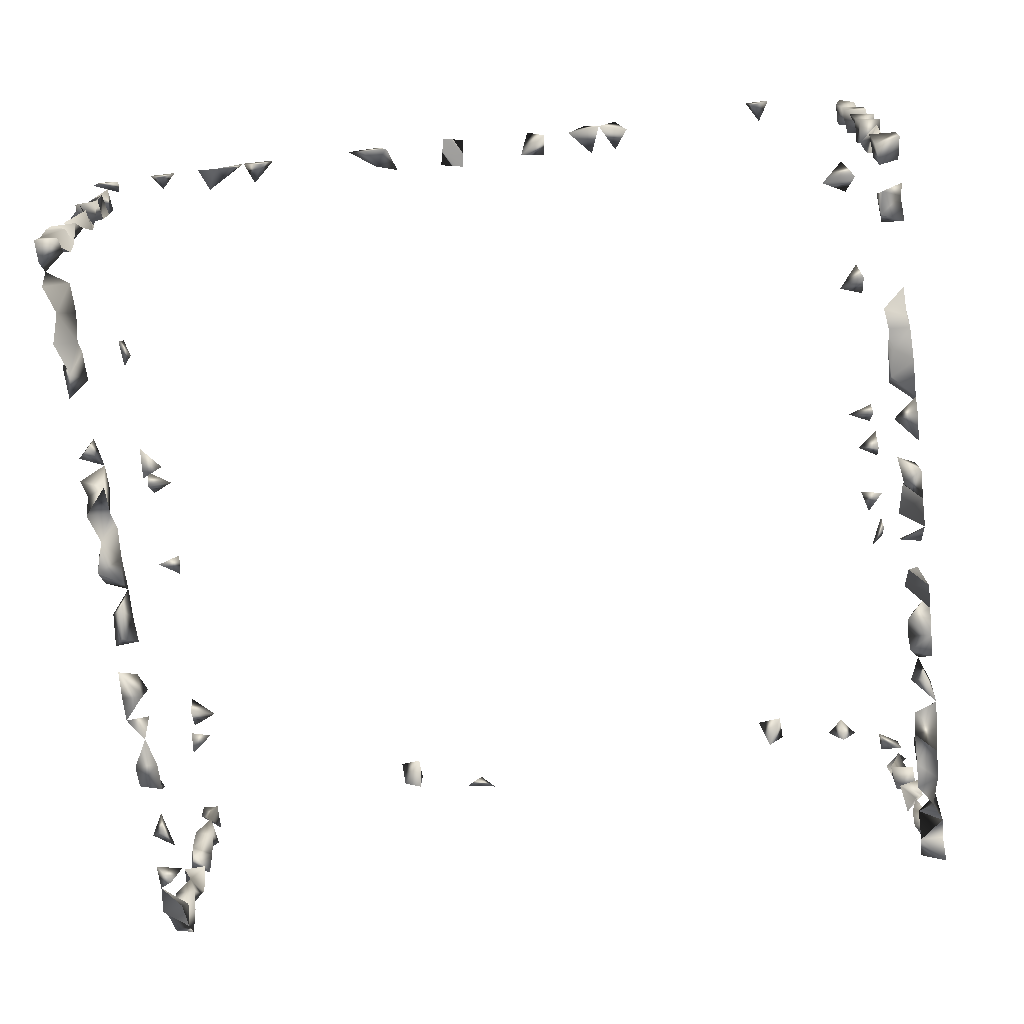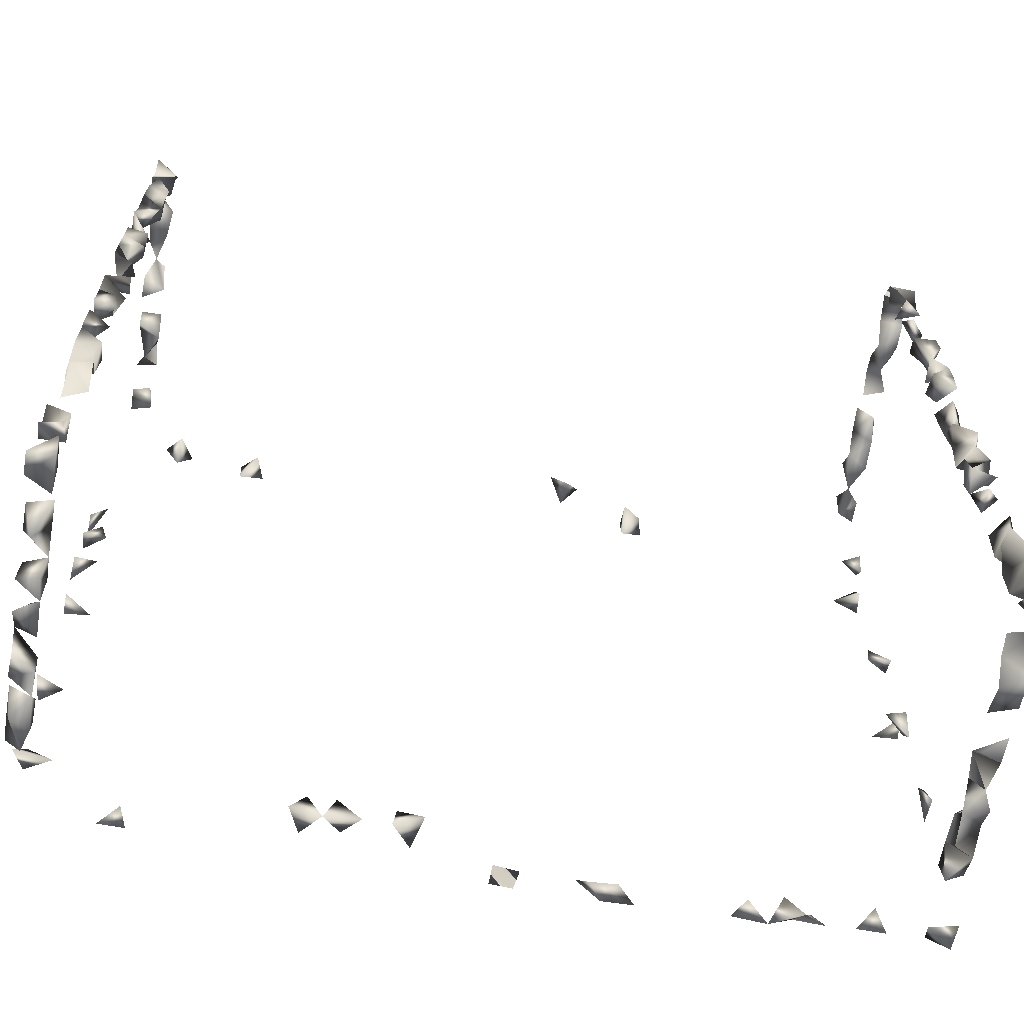
<metadata>
{"format":"obj","ext":"obj","renderer":"f3d","projection":"perspective","resolution":1024,"background":"white","views":[{"elev":-71.8,"azim":-173.1,"up":"+Y"},{"elev":-64.6,"azim":-9.6,"up":"+Z"}]}
</metadata>
<code>
v -0.6191 -0.4565 -0.1073
v 0.6173 -0.4573 -0.2072
v 0.6168 -0.4573 -0.04649
v -0.6271 -0.4573 -0.06207
v 0.652 -0.3443 -0.6047
v 0.6531 -0.4119 -0.6007
v 0.6576 0.04958 -0.6038
v 0.6516 -0.4573 -0.6046
v -0.6519 -0.4207 -0.08373
v -0.6191 -0.4536 0.03131
v 0.6531 -0.4565 -0.1639
v 0.6523 -0.4573 0.2722
v 0.6525 -0.4573 0.5407
v 0.6526 -0.4573 -0.06716
v 0.6306 -0.4573 -0.2722
v 0.6531 -0.4547 -0.2206
v -0.6248 -0.4573 0.08068
v -0.6304 -0.4207 -0.05048
v 0.6164 -0.4281 -0.2344
v 0.6374 -0.4573 -0.118
v 0.6576 0.01987 -0.07769
v 0.6531 -0.4288 0.06892
v 0.6576 0.01961 0.08829
v 0.6466 0.00364 0.6034
v -0.6539 -0.4573 -0.1304
v -0.6548 -0.4207 -0.006405
v -0.6597 0.01861 0.02422
v 0.6164 -0.4323 -0.07937
v 0.6164 -0.4506 -0.1607
v 0.6166 -0.4207 -0.1283
v 0.6531 -0.2907 -0.5941
v 0.6531 -0.2437 -0.5915
v 0.6576 0.02087 -0.3316
v -0.6191 -0.4332 -0.006337
v -0.6191 -0.4556 0.1658
v -0.6227 -0.4207 0.1218
v -0.6552 -0.4573 0.15
v -0.6196 -0.4573 0.2192
v -0.6557 -0.4572 0.1112
v 0.6184 -0.4207 0.02569
v 0.6164 -0.4224 0.06781
v 0.6193 -0.4573 0.5329
v -0.6401 -0.4573 0.4949
v -0.6557 -0.454 0.6033
v 0.6531 -0.4235 -0.1848
v 0.653 -0.4573 -0.5333
v 0.6442 -0.4573 -0.3542
v 0.6189 -0.4207 -0.5268
v 0.6525 -0.4207 -0.5487
v 0.6518 -0.4207 -0.5044
v 0.6511 -0.3781 -0.6047
v 0.6193 -0.3833 -0.6047
v 0.6169 -0.3844 -0.5681
v -0.6251 -0.4573 -0.2778
v 0.6164 -0.4312 -0.3747
v -0.6191 -0.4537 -0.2366
v -0.6191 -0.4569 -0.3135
v -0.655 -0.4573 0.01188
v -0.6539 -0.4207 0.04815
v -0.6557 -0.309 0.5972
v -0.6553 -0.2074 0.6034
v -0.6552 -0.4207 -0.1471
v -0.6527 0.09182 -0.2975
v -0.6602 0.09182 -0.2442
v -0.6557 -0.4439 0.5332
v -0.6203 -0.4207 0.3941
v -0.6191 -0.4482 0.3717
v 0.6576 0.0899 -0.02695
v 0.6338 -0.4573 0.04754
v 0.6506 -0.4573 0.1035
v 0.6522 -0.4573 0.1488
v 0.6531 -0.1348 -0.6024
v -0.2234 0.01946 -0.6047
v -0.6191 -0.3929 -0.6021
v -0.1297 0.01861 -0.6005
v -0.1706 0.01861 -0.5997
v 0.6576 0.09147 0.3868
v 0.6172 -0.2035 -0.5681
v -0.6603 0.05811 -0.2794
v -0.6219 0.09182 -0.2567
v -0.5201 0.08101 -0.6047
v -0.645 -0.4207 0.09124
v 0.6526 -0.4207 -0.03709
v 0.6164 -0.4472 0.5766
v -0.6191 -0.4268 0.6032
v 0.6531 -0.4285 0.5606
v -0.6191 -0.4486 0.4248
v -0.6191 -0.4573 0.3289
v 0.6271 -0.4573 0.3941
v -0.6557 -0.4559 0.3135
v 0.6531 -0.4222 -0.1457
v 0.6531 -0.4332 -0.2514
v 0.6164 -0.422 -0.1911
v 0.6531 -0.4566 -0.4426
v 0.6531 -0.4495 -0.5691
v 0.6181 0.01861 0.07485
v 0.6324 -0.3163 -0.5681
v 0.6164 -0.3204 -0.6018
v 0.6164 -0.4255 -0.4806
v 0.6164 -0.4559 -0.6041
v -0.622 -0.4573 -0.5652
v -0.6557 -0.4478 -0.6029
v -0.6191 -0.4439 -0.5948
v 0.6531 -0.3731 -0.5711
v -0.6536 -0.4573 -0.2013
v -0.6191 -0.4506 -0.1678
v -0.6557 -0.4541 -0.1696
v -0.6191 -0.4219 -0.3373
v -0.6557 -0.4219 -0.5641
v -0.6539 -0.4573 -0.5352
v -0.6557 -0.4534 -0.08069
v -0.6541 -0.4573 -0.2582
v -0.6435 0.09182 -0.429
v -0.6399 0.09182 -0.483
v -0.6603 0.0877 -0.03824
v 0.6291 -0.4207 0.1245
v 0.6164 -0.426 -0.02485
v -0.6557 -0.1422 0.6024
v -0.6557 -0.1752 0.6009
v 0.656 0.09182 -0.6016
v 0.6153 0.05888 -0.6047
v 0.6245 0.09182 -0.04264
v 0.6576 0.03561 -0.2827
v 0.6381 -0.1675 -0.6047
v 0.6531 -0.05122 -0.5902
v 0.1663 0.09182 -0.6036
v 0.04634 0.09084 -0.6047
v 0.3988 0.08997 -0.6047
v 0.2139 0.09182 -0.6024
v -0.08606 0.01861 -0.5718
v 0.6211 0.01861 -0.09521
v 0.6576 0.04511 -0.05368
v 0.6576 0.07256 -0.07212
v 0.6576 0.05207 -0.09636
v 0.6531 -0.2023 -0.5877
v -0.5026 0.09182 -0.57
v 0.6164 -0.353 -0.575
v 0.6164 -0.4562 0.2722
v 0.629 -0.4573 -0.002018
v 0.6531 -0.442 0.463
v 0.6531 -0.4241 0.4139
v 0.6289 -0.4573 0.4858
v 0.651 -0.4573 0.3071
v 0.6495 -0.4207 0.2233
v 0.6531 -0.3812 0.571
v 0.6531 -0.1884 0.599
v 0.6531 -0.2533 0.6027
v 0.6531 -0.07744 0.6033
v -0.6191 -0.441 0.5663
v -0.6208 -0.4207 0.5241
v 0.6168 -0.4204 0.6034
v 0.6191 -0.2755 0.6034
v 0.6164 -0.3798 0.5834
v 0.1346 0.01861 0.5839
v 0.6164 -0.4223 0.548
v -0.6191 -0.4448 0.4692
v -0.6519 -0.4573 0.4008
v 0.6531 -0.4241 -0.08598
v 0.6274 -0.4207 -0.2773
v 0.6388 -0.4573 -0.4904
v 0.6531 -0.426 -0.4006
v 0.6164 -0.2717 -0.584
v 0.6164 -0.4334 -0.5779
v -0.6191 -0.4553 -0.4901
v -0.6191 -0.4261 -0.5167
v 0.6531 -0.3041 0.6034
v 0.6531 -0.3412 0.5685
v 0.6202 -0.341 0.5668
v -0.622 -0.4207 -0.2727
v -0.6191 -0.4179 -0.5701
v -0.6557 -0.422 -0.5086
v -0.6557 -0.4512 -0.03275
v -0.6557 -0.4335 -0.3061
v -0.6528 -0.4207 -0.3357
v -0.6557 -0.4057 0.5982
v -0.6541 -0.3877 0.5668
v -0.6603 0.07881 -0.4561
v -0.6526 -0.4207 -0.2275
v 0.6164 -0.4212 0.1535
v 0.6221 0.01861 0.1106
v -0.6227 -0.4207 0.2857
v -0.6557 -0.4218 0.1437
v -0.6557 -0.2144 0.5692
v -0.6539 -0.1658 0.5668
v -0.6392 -0.1051 0.5668
v -0.6191 -0.143 0.5732
v -0.6234 -0.1214 0.6034
v -0.5377 0.09182 0.6031
v -0.6191 -0.4212 -0.2186
v 0.6233 0.09182 -0.5808
v 0.5621 0.07833 -0.6047
v 0.6576 0.06487 -0.323
v 0.6399 0.01861 -0.3048
v 0.6531 -0.4255 0.1615
v 0.6521 -0.4573 0.1883
v 0.6195 -0.07548 -0.6047
v 0.6181 -0.2233 -0.6047
v 0.01255 0.09182 -0.6
v -0.1008 0.04993 -0.6047
v -0.6557 -0.4149 -0.6041
v -0.6209 -0.03752 -0.5681
v 0.6201 0.09182 0.4225
v 0.6576 0.07294 0.4339
v 0.6228 -0.1616 -0.5681
v -0.2474 0.01861 -0.5622
v 0.6199 -0.4573 0.1508
v 0.6187 -0.4207 0.3296
v 0.6495 -0.4207 0.01716
v 0.6574 0.01861 0.4663
v 0.6576 0.03272 0.4321
v 0.1035 0.01901 0.6034
v 0.6164 -0.3118 0.5895
v 0.6164 -0.4376 0.4299
v 0.6531 -0.4376 0.5056
v -0.6504 -0.4573 0.4491
v -0.6557 -0.4433 0.3667
v -0.6238 -0.3342 0.5668
v -0.6374 -0.2889 0.5668
v -0.6197 -0.2346 0.5668
v -0.6256 -0.2638 0.6034
v 0.6361 -0.4573 -0.3928
v 0.6428 -0.4207 -0.4591
v 0.6576 0.0343 -0.1291
v -0.6244 -0.4207 -0.4721
v -0.6197 -0.3318 -0.5681
v -0.6191 -0.2537 -0.5684
v -0.6532 -0.4573 -0.4762
v -0.6515 -0.4207 -0.3677
v 0.6453 -0.1322 0.6034
v 0.6396 -0.3681 0.6034
v 0.6338 -0.4207 0.3766
v 0.6505 -0.2565 0.5668
v -0.6191 -0.3696 -0.5694
v -0.6557 -0.4366 0.5685
v -0.6041 0.09182 -0.4486
v -0.6555 -0.1445 -0.5681
v -0.6557 -0.4214 -0.1873
v -0.6236 0.01861 0.01932
v -0.6209 0.09182 -0.02261
v -0.6226 0.01861 0.1027
v -0.6594 0.01861 0.1768
v -0.654 -0.4207 0.2923
v -0.6603 0.06079 0.2067
v -0.6357 0.01861 0.206
v -0.6341 0.01861 0.1407
v -0.6603 0.05555 0.1254
v 0.6576 0.05123 0.1001
v 0.6164 -0.4523 0.3187
v -0.6337 -0.4207 0.1675
v -0.6235 -0.04929 0.5668
v -0.6557 0.01032 0.5975
v -0.6557 -0.03062 0.5916
v -0.6221 -0.1752 0.6034
v -0.6194 -0.07843 0.6034
v 0.13 0.06821 0.6034
v 0.5453 0.09182 -0.5779
v 0.6531 -0.01196 -0.5737
v 0.01833 0.09182 -0.5532
v -0.252 0.05069 -0.6047
v -0.1969 0.04059 -0.6047
v -0.6413 -0.3294 -0.6047
v -0.6237 -0.2742 -0.6047
v -0.6555 -0.005144 -0.5681
v 0.6576 0.05963 0.4007
v 0.6531 -0.1372 -0.5693
v 0.6164 -0.1286 -0.6038
v 0.4115 0.04255 -0.6047
v 0.3637 0.05479 -0.6047
v 0.3841 0.09182 -0.5688
v 0.3453 0.08572 -0.6047
v -0.6191 -0.2899 -0.5749
v 0.628 -0.4573 0.225
v 0.6232 -0.4207 0.2007
v 0.6531 -0.1544 0.576
v 0.6531 0.00305 0.5724
v 0.6576 0.05469 0.4607
v 0.6164 -0.4211 0.4814
v -0.6544 -0.4573 0.1964
v -0.6533 -0.4573 0.2329
v -0.6441 -0.4573 0.2729
v -0.6557 -0.4207 0.4562
v -0.6436 -0.4207 0.3396
v -0.6191 -0.376 0.5732
v 0.6164 -0.4525 -0.4401
v -0.6239 -0.4573 -0.5252
v 0.6187 -0.2054 0.6034
v 0.6213 -0.02929 0.6034
v 0.6487 -0.4082 0.6034
v 0.6342 -0.2966 0.5668
v -0.1249 0.01861 -0.567
v -0.2068 0.01861 -0.5603
v -0.6478 -0.4573 -0.3307
v -0.6557 -0.09032 -0.569
v -0.6557 -0.1789 -0.5689
v -0.6603 0.04839 0.001717
v -0.6603 0.04614 0.04622
v -0.6602 0.01861 0.1093
v -0.6367 -0.4207 0.2475
v -0.6228 -0.4207 0.2096
v -0.6557 -0.07645 0.592
v 0.2441 0.09182 0.5999
v 0.2771 0.07509 0.6034
v 0.1546 0.03623 0.6034
v 0.478 0.07984 -0.6047
v 0.6167 -0.05801 -0.5681
v 0.5373 0.03992 -0.6047
v 0.1861 0.06032 -0.6047
v 0.1455 0.06264 -0.6047
v 0.05575 0.09182 -0.5602
v -0.27 0.01861 -0.5937
v -0.6555 -0.359 -0.5681
v -0.6289 -0.01488 -0.6047
v 0.6184 -0.1035 -0.5681
v -0.4906 0.04783 -0.6047
v -0.6191 -0.4227 0.0401
v 0.6382 -0.4207 0.255
v 0.6531 -0.03545 0.5718
v 0.6306 -0.06262 0.5668
v -0.6557 -0.4235 0.1933
v -0.6556 -0.4207 0.42
v -0.6504 -0.4207 0.4954
v -0.6557 -0.2487 0.5815
v -0.6346 -0.3694 0.6034
v -0.5611 0.0549 0.6034
v -0.4498 0.09182 0.6007
v -0.4074 0.09182 0.5656
v 0.6195 -0.4207 -0.4182
v 0.6418 -0.2067 0.5668
v 0.6164 -0.09623 0.5999
v 0.6375 -0.3349 0.6034
v -0.6557 -0.04995 -0.5702
v -0.6191 -0.07765 -0.5729
v -0.6557 -0.3204 -0.5706
v -0.6603 0.05593 -0.03069
v 0.2468 0.05434 0.6034
v 0.4646 0.09182 -0.566
v 0.6164 -0.01938 -0.5685
v 0.5189 0.07782 -0.6047
v 0.447 0.06608 -0.6047
v -0.6532 -0.1249 -0.6047
v 0.6203 0.01861 0.4345
v 0.6531 -0.1003 -0.5834
v -0.6204 -0.188 -0.6047
v -0.481 0.08167 -0.6047
v 0.6333 -0.4207 0.2924
v -0.6551 -0.3534 0.5668
v -0.6339 -0.333 0.6034
v -0.6222 -0.004365 0.6034
v 0.1693 0.09182 -0.5716
v 0.6164 -0.1693 0.5865
v 0.6164 -0.2426 0.5715
v 0.617 -0.1296 0.5668
v -0.6529 -0.2735 -0.5681
v -0.6603 0.05455 0.1684
v -0.657 0.09182 -0.005697
v -0.5861 0.08088 0.6034
v 0.4349 0.09182 -0.5832
v 0.6199 -0.01884 -0.6047
v -0.6191 -0.04564 -0.6017
v -0.6202 -0.0994 -0.6047
v -0.6478 -0.06049 -0.6047
v -0.6552 -0.2209 -0.6047
v -0.6195 -0.1367 -0.6047
v 0.6246 -0.01196 0.5668
v -0.4475 0.09182 0.5612
v -0.4225 0.06897 0.6034
v 0.6204 -0.09639 0.5668
v 0.6531 -0.1051 0.571
v 0.2799 0.09182 0.5693
v -0.5633 0.09182 0.5778
v -0.6193 -0.01212 0.5668
v 0.1328 0.09182 -0.5612
v -0.6557 -0.2672 -0.6032
v -0.651 -0.16 -0.6047
v -0.621 -0.2407 -0.6047
v -0.6361 -0.217 -0.5681
v -0.6221 -0.1377 -0.5681
v 0.2469 0.09182 0.5663
f 2 11 45
f 2 11 29
f 46 48 49
f 50 49 48
f 50 49 46
f 52 51 6
f 53 52 6
f 69 41 40
f 22 41 69
f 22 40 41
f 80 79 63
f 64 79 80
f 79 64 63
f 63 64 80
f 17 36 82
f 17 39 82
f 39 36 17
f 3 14 83
f 28 14 3
f 84 42 13
f 86 84 13
f 91 45 11
f 91 30 29
f 20 30 91
f 30 29 20
f 11 20 91
f 11 20 29
f 45 91 93
f 93 91 29
f 93 29 2
f 93 19 16
f 2 19 93
f 2 16 19
f 16 45 93
f 45 16 2
f 5 31 97
f 98 31 5
f 104 51 6
f 6 53 104
f 106 62 25
f 107 106 25
f 25 62 107
f 109 102 101
f 101 102 103
f 111 9 1
f 1 4 111
f 9 4 1
f 4 9 18
f 117 83 28
f 3 83 117
f 117 28 3
f 68 122 132
f 133 132 122
f 68 132 133
f 133 122 68
f 97 98 137
f 5 97 137
f 137 98 5
f 137 104 53
f 52 53 137
f 5 52 137
f 5 51 52
f 5 104 137
f 5 51 104
f 155 84 42
f 155 86 84
f 155 86 13
f 157 87 67
f 87 67 66
f 158 30 28
f 20 30 158
f 20 28 30
f 28 83 158
f 158 83 14
f 14 20 158
f 28 20 14
f 19 92 159
f 159 92 15
f 15 19 159
f 92 19 15
f 160 99 48
f 99 50 48
f 160 48 46
f 160 50 46
f 162 98 97
f 162 97 31
f 31 98 162
f 163 95 49
f 163 49 6
f 6 49 95
f 95 8 6
f 6 100 163
f 6 8 100
f 163 100 95
f 8 95 100
f 169 112 56
f 54 56 169
f 112 56 54
f 170 109 101
f 101 103 170
f 172 58 34
f 172 58 26
f 26 34 58
f 172 111 4
f 4 18 172
f 172 34 18
f 172 26 18
f 34 26 18
f 9 111 172
f 172 18 9
f 112 169 173
f 173 112 54
f 173 169 57
f 54 57 173
f 169 57 54
f 178 112 105
f 56 112 178
f 112 105 56
f 36 37 182
f 182 39 37
f 39 37 36
f 182 82 36
f 182 82 39
f 187 186 185
f 187 185 118
f 118 185 186
f 189 178 169
f 189 169 56
f 56 169 178
f 56 105 189
f 190 121 7
f 120 121 190
f 7 120 190
f 121 120 7
f 123 192 193
f 193 192 33
f 33 123 193
f 192 123 33
f 116 179 194
f 71 116 194
f 197 135 78
f 32 135 197
f 197 78 32
f 135 78 32
f 200 170 74
f 74 103 200
f 170 103 74
f 102 109 200
f 200 103 102
f 109 170 200
f 204 135 124
f 78 135 204
f 78 124 204
f 78 124 135
f 206 194 179
f 206 195 194
f 71 195 206
f 71 194 195
f 206 116 70
f 70 71 206
f 116 71 70
f 206 179 116
f 22 69 208
f 208 40 22
f 69 139 208
f 139 69 40
f 208 139 117
f 208 117 40
f 40 117 139
f 214 155 42
f 214 155 13
f 13 42 214
f 67 157 216
f 221 161 47
f 47 55 221
f 161 55 47
f 50 160 222
f 50 99 222
f 131 134 223
f 21 131 223
f 223 134 21
f 134 131 21
f 165 171 224
f 164 165 224
f 227 224 171
f 164 224 227
f 227 171 164
f 145 153 168
f 145 167 230
f 168 167 145
f 231 213 141
f 89 213 231
f 231 141 89
f 89 141 213
f 85 149 234
f 234 149 44
f 149 85 44
f 234 175 85
f 44 175 234
f 44 85 175
f 234 150 149
f 65 149 234
f 65 150 234
f 65 149 150
f 113 177 235
f 235 177 114
f 235 114 113
f 113 114 177
f 178 189 237
f 237 189 105
f 237 178 105
f 237 106 105
f 105 107 237
f 105 106 107
f 62 106 237
f 237 107 62
f 96 180 247
f 247 180 23
f 23 96 247
f 180 96 23
f 35 182 249
f 35 37 182
f 186 187 253
f 253 187 118
f 118 119 253
f 119 184 253
f 184 119 118
f 184 186 253
f 186 184 118
f 264 202 77
f 264 203 202
f 77 203 264
f 77 202 203
f 265 204 124
f 265 124 72
f 124 204 266
f 72 124 266
f 204 265 266
f 128 268 270
f 268 269 270
f 270 269 128
f 269 268 128
f 195 272 273
f 273 272 144
f 144 195 273
f 272 195 144
f 277 214 140
f 142 214 277
f 140 142 277
f 214 142 140
f 278 37 35
f 280 181 90
f 90 242 280
f 90 181 242
f 281 156 87
f 215 156 87
f 281 215 43
f 43 156 215
f 67 88 282
f 216 88 67
f 282 216 66
f 66 67 282
f 90 216 282
f 88 90 282
f 216 90 88
f 284 222 99
f 99 160 284
f 284 160 94
f 222 160 94
f 285 171 110
f 110 165 285
f 171 165 110
f 164 171 285
f 285 165 164
f 145 230 288
f 288 153 145
f 288 230 151
f 151 153 288
f 230 153 151
f 84 151 288
f 86 151 288
f 288 86 84
f 84 86 151
f 147 232 289
f 289 152 147
f 289 212 152
f 152 166 289
f 212 166 152
f 168 212 289
f 167 168 289
f 130 199 290
f 290 199 75
f 75 130 290
f 199 130 75
f 291 260 73
f 76 260 291
f 73 76 291
f 260 76 73
f 292 173 57
f 57 108 292
f 57 108 173
f 292 174 173
f 174 173 108
f 292 228 174
f 108 228 292
f 228 174 108
f 238 295 296
f 295 238 27
f 296 295 27
f 27 238 296
f 297 245 240
f 297 246 245
f 240 246 297
f 240 245 246
f 181 280 298
f 298 280 242
f 298 242 181
f 299 278 35
f 35 249 299
f 38 278 299
f 279 278 38
f 299 298 38
f 298 279 38
f 187 254 300
f 300 254 185
f 185 187 300
f 185 187 254
f 303 255 211
f 154 255 303
f 303 211 154
f 154 211 255
f 198 258 309
f 309 258 127
f 127 198 309
f 258 198 127
f 205 259 310
f 310 259 73
f 73 205 310
f 259 205 73
f 311 261 233
f 311 233 225
f 225 233 261
f 315 59 58
f 315 58 10
f 10 59 315
f 10 58 59
f 316 272 138
f 12 272 316
f 12 138 272
f 319 249 182
f 319 182 37
f 37 278 319
f 319 299 249
f 278 279 319
f 298 299 319
f 279 298 319
f 320 87 66
f 320 216 157
f 66 216 320
f 157 215 320
f 87 157 215
f 215 281 320
f 320 281 87
f 156 281 321
f 321 281 43
f 321 156 43
f 321 150 65
f 43 150 321
f 321 65 43
f 150 65 43
f 322 219 218
f 218 220 322
f 219 220 322
f 218 219 220
f 183 219 322
f 61 183 322
f 322 219 61
f 219 183 61
f 175 283 323
f 323 176 175
f 175 176 283
f 222 284 327
f 327 222 94
f 327 284 221
f 94 221 327
f 94 221 284
f 161 221 327
f 327 221 55
f 55 161 327
f 330 167 166
f 166 167 289
f 166 212 330
f 330 212 168
f 330 230 167
f 153 230 330
f 330 168 153
f 263 312 331
f 201 263 331
f 312 263 201
f 333 271 261
f 225 271 333
f 225 261 271
f 261 311 333
f 333 311 225
f 338 306 256
f 191 306 338
f 338 256 191
f 191 256 306
f 209 276 341
f 341 276 210
f 341 210 209
f 209 210 276
f 342 266 196
f 313 266 196
f 72 266 342
f 342 265 72
f 342 313 265
f 313 266 265
f 125 305 342
f 342 196 125
f 305 196 125
f 305 313 342
f 196 305 313
f 344 314 81
f 136 314 344
f 81 136 344
f 314 136 81
f 138 248 345
f 138 143 248
f 345 248 207
f 345 207 143
f 143 207 248
f 345 143 12
f 143 138 12
f 345 316 138
f 12 316 345
f 176 323 346
f 346 283 176
f 217 283 346
f 347 323 283
f 347 283 217
f 217 218 347
f 347 218 60
f 218 217 60
f 60 346 347
f 60 217 346
f 347 346 323
f 349 308 307
f 126 307 308
f 349 307 129
f 349 129 126
f 126 129 307
f 274 328 350
f 328 274 146
f 350 328 286
f 350 286 146
f 146 286 328
f 146 229 350
f 274 229 146
f 351 232 147
f 147 152 351
f 232 289 351
f 351 289 152
f 274 350 352
f 352 350 229
f 353 271 226
f 271 262 226
f 241 243 354
f 243 244 354
f 354 244 241
f 244 243 241
f 355 334 239
f 115 334 355
f 355 239 115
f 115 239 334
f 128 267 357
f 267 339 357
f 357 339 128
f 339 267 128
f 357 336 304
f 357 339 336
f 357 339 304
f 304 336 339
f 305 337 358
f 125 305 358
f 337 305 125
f 358 337 257
f 358 257 125
f 125 257 337
f 359 312 201
f 201 332 359
f 201 331 332
f 312 359 361
f 361 331 312
f 361 360 293
f 360 332 293
f 359 360 361
f 360 359 332
f 293 331 361
f 332 331 293
f 317 318 364
f 364 318 287
f 318 317 287
f 275 317 364
f 24 275 364
f 317 275 24
f 364 287 24
f 24 287 317
f 366 365 326
f 325 365 366
f 366 326 325
f 325 326 365
f 367 329 318
f 148 318 329
f 274 352 368
f 229 274 368
f 368 367 318
f 368 318 148
f 229 329 352
f 352 367 368
f 367 352 329
f 148 229 368
f 329 229 148
f 370 356 188
f 324 356 370
f 188 324 370
f 356 324 188
f 371 348 250
f 250 252 371
f 348 252 250
f 251 348 371
f 371 252 251
f 251 252 348
f 308 349 372
f 372 349 126
f 126 308 372
f 271 353 373
f 262 271 373
f 373 353 226
f 340 363 374
f 236 340 374
f 262 373 375
f 375 373 226
f 226 262 375
f 294 362 376
f 376 343 294
f 294 343 362
f 362 375 376
f 376 375 343
f 375 362 343
f 377 363 360
f 377 360 340
f 340 360 363
f 377 340 236
f 294 374 377
f 236 294 377
f 374 294 236
f 377 374 363
f 302 335 378
f 378 335 301
f 335 302 301
f 378 369 302
f 301 369 378
f 301 302 369

</code>
